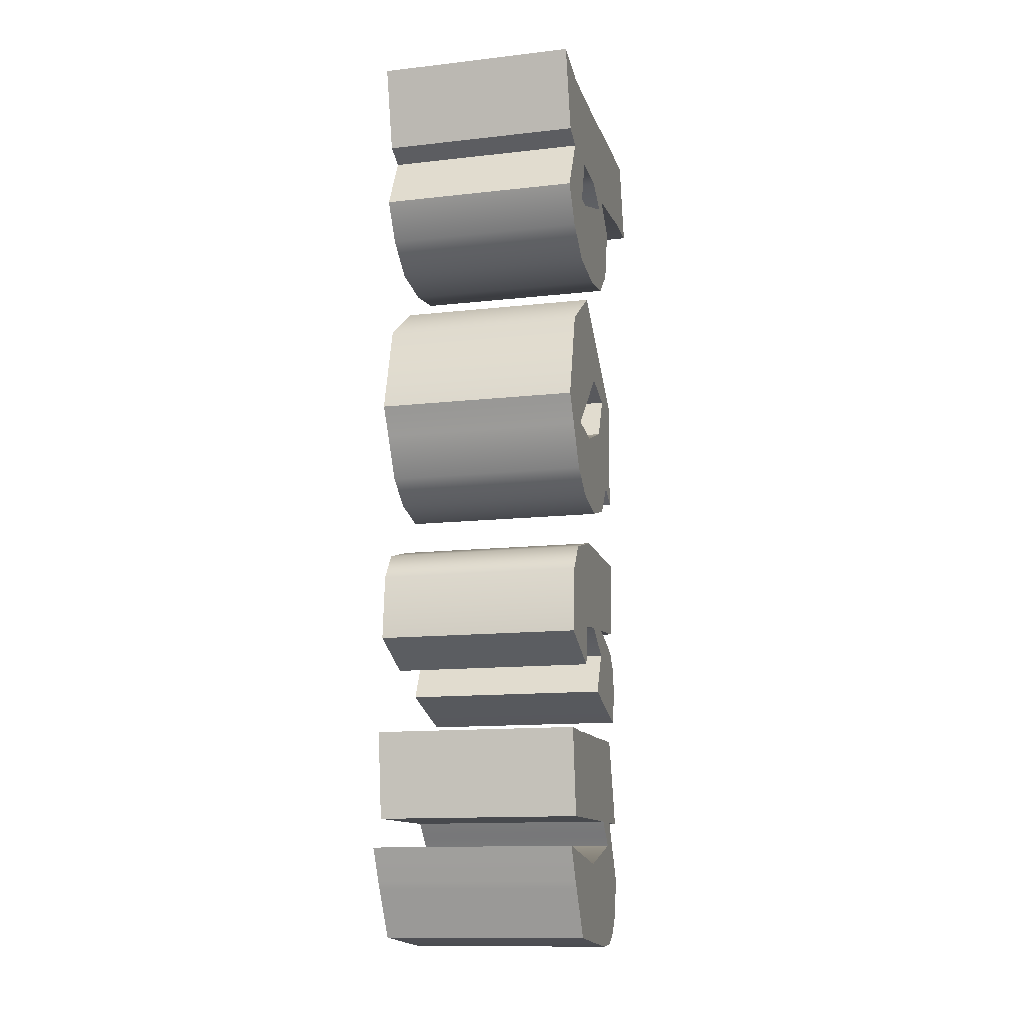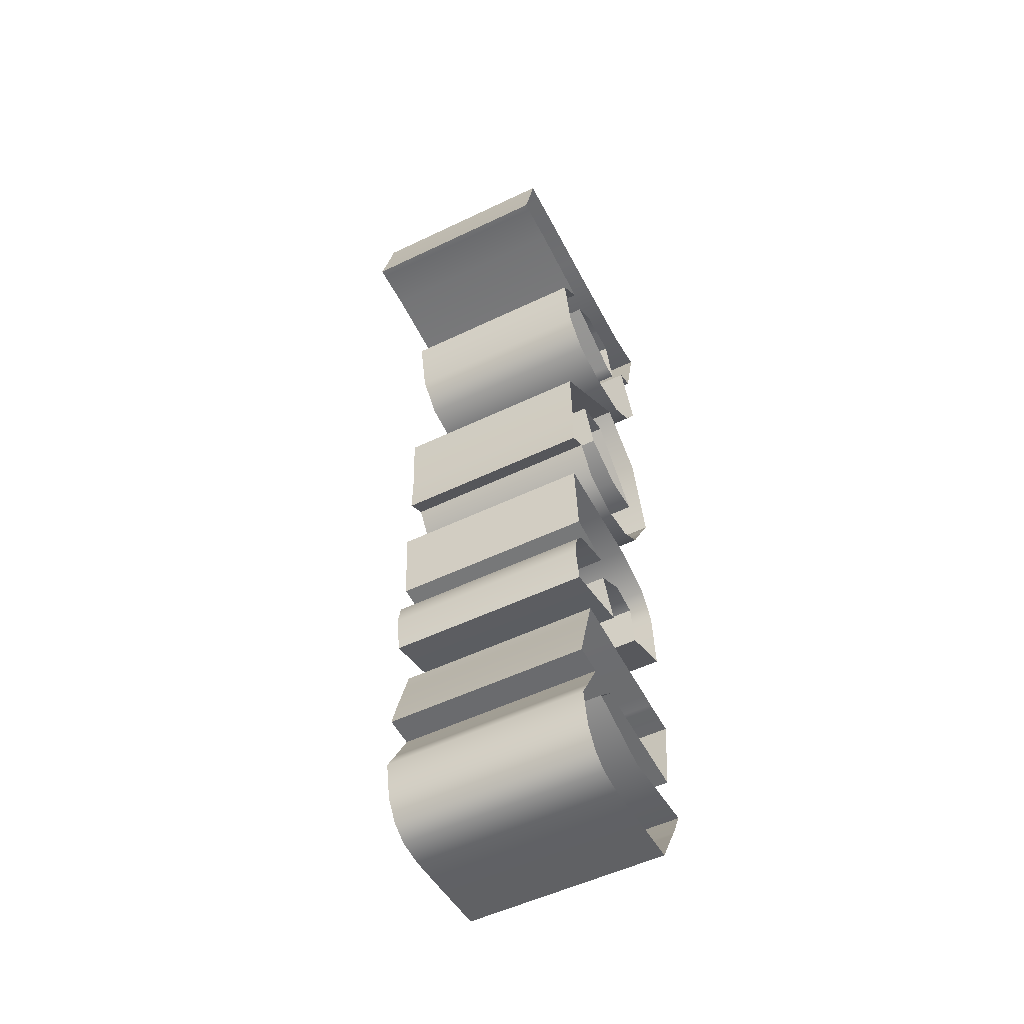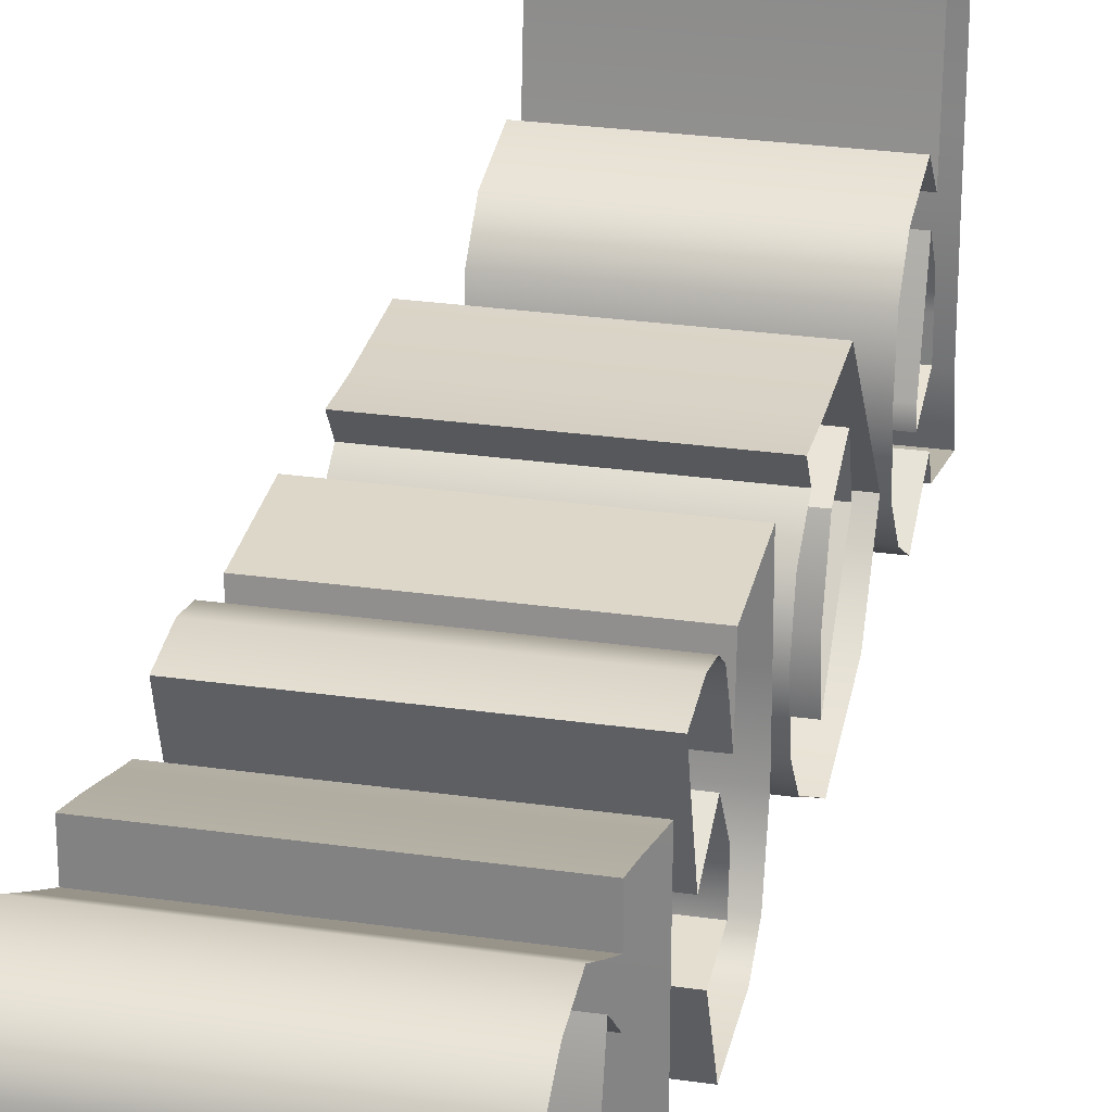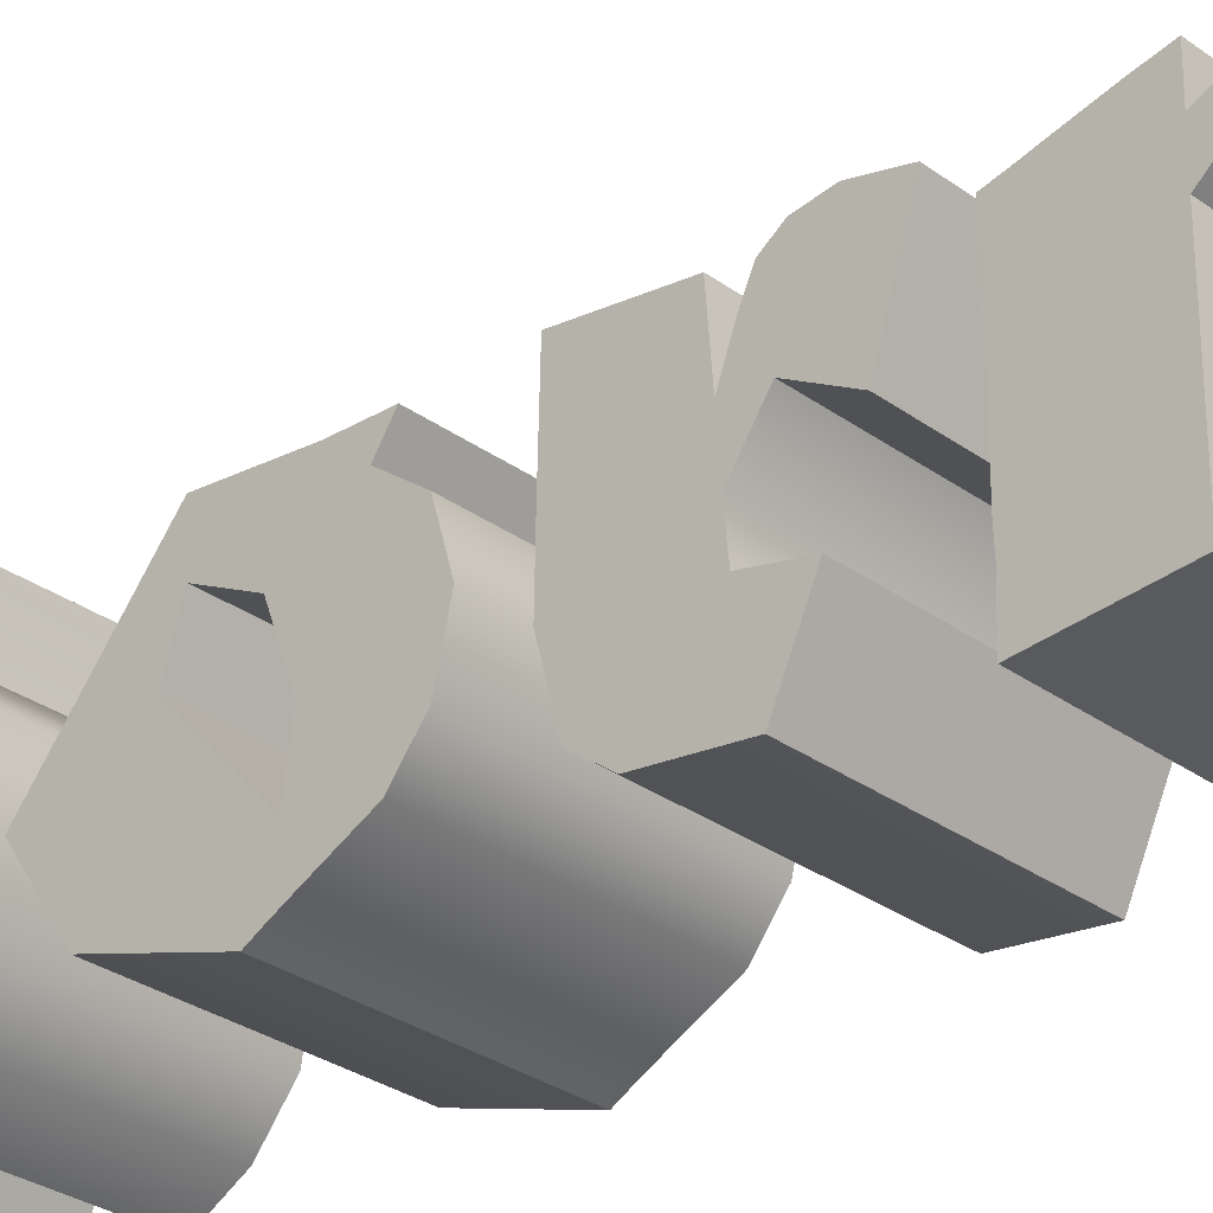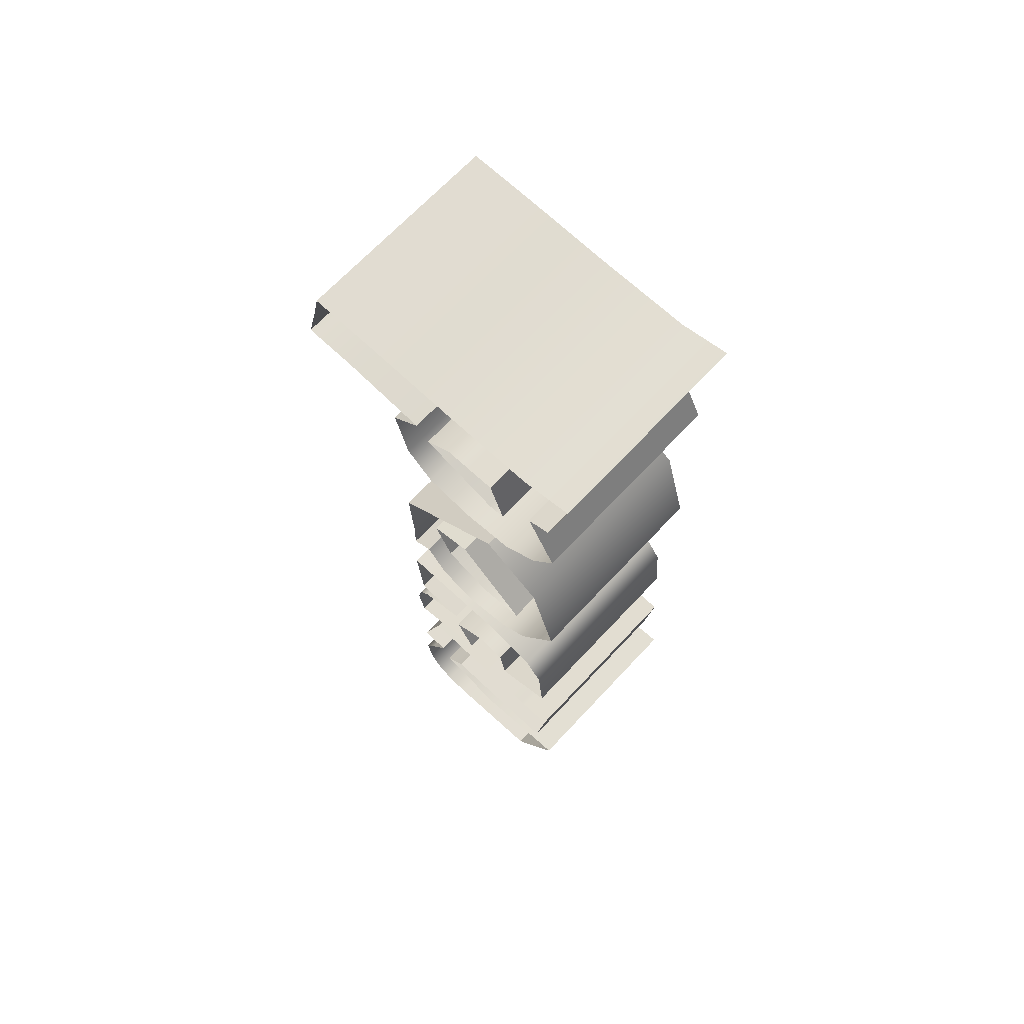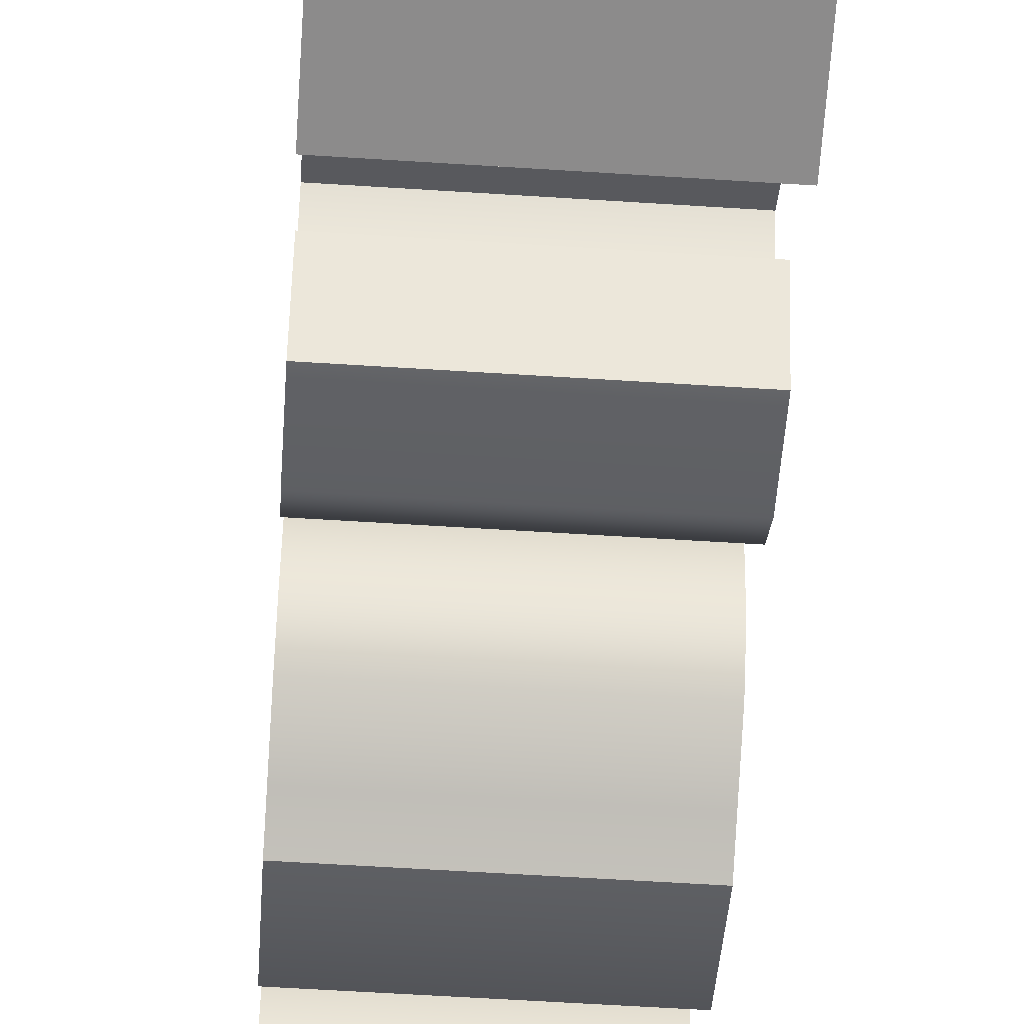
<metadata>
{"format":"obj","ext":"obj","renderer":"f3d","projection":"perspective","resolution":1024,"background":"white","views":[{"elev":-12.9,"azim":14.6,"up":"+Z"},{"elev":-53.4,"azim":-152.9,"up":"+Z"},{"elev":26.6,"azim":-167.2,"up":"+Y"},{"elev":-27.6,"azim":131.3,"up":"+Y"},{"elev":69.0,"azim":-46.8,"up":"+Z"},{"elev":-56.7,"azim":176.1,"up":"+Y"}]}
</metadata>
<code>
g default
v -0.0675 0.1961 0.2512
v -0.0675 0.1878 0.2838
v -0.0675 0.1828 0.3063
v -0.0675 0.1376 0.3063
v -0.0675 0.1047 0.3056
v -0.0675 0.07762 0.3049
v -0.0675 0.01684 0.3056
v -0.0675 -0.01607 0.3138
v -0.0675 -0.002602 0.2585
v -0.0675 0.01225 0.2517
v -0.0675 -0.007346 0.2141
v -0.0675 0.007961 0.1891
v -0.0675 0.03123 0.1712
v -0.0675 0.06552 0.1663
v -0.0675 0.09813 0.1707
v -0.0675 0.1168 0.1886
v -0.0675 0.1255 0.2268
v -0.0675 0.1055 0.2455
v -0.0675 0.1635 0.251
v -0.0675 0.1914 0.251
v -0.0675 0.09629 0.236
v -0.0675 0.04465 0.2182
v -0.0675 0.03384 0.2193
v -0.0675 0.04374 0.2499
v -0.0675 0.06209 0.2495
v -0.0675 0.07755 0.2492
v -0.0675 0.1246 0.08367
v -0.0675 0.04715 0.1458
v -0.0675 0.006123 0.1185
v -0.0675 -0.01071 0.05815
v -0.0675 -0.005663 0.04965
v -0.0675 -0 0.03961
v -0.0675 0.01546 0.01154
v -0.0675 0.03552 -0.003601
v -0.0675 0.06568 -0.01058
v -0.0675 0.094 -0.002413
v -0.0675 0.1088 0.01835
v -0.0675 0.1229 0.009157
v -0.0675 0.1223 0.03552
v -0.0675 0.09809 0.08206
v -0.0675 0.08545 0.0543
v -0.0675 0.05178 0.04194
v -0.0675 0.02193 0.04617
v -0.0675 0.07007 0.09103
v -0.0675 0.1292 -0.1314
v -0.0675 0.126 -0.1154
v -0.0675 0.1185 -0.1057
v -0.0675 0.1059 -0.1001
v -0.0675 0.08573 -0.09274
v -0.0675 0.1211 -0.08985
v -0.0675 0.1254 -0.0383
v -0.0675 0.08129 -0.03711
v -0.0675 0.04501 -0.03643
v -0.0675 0.01072 -0.04562
v -0.0675 -0.001837 -0.06297
v -0.0675 -0.005663 -0.1064
v -0.0675 0.03383 -0.1239
v -0.0675 0.03873 -0.09682
v -0.0675 0.06001 -0.09461
v -0.0675 0.08435 -0.1108
v -0.0675 0.07042 -0.1383
v -0.0675 0.1053 -0.149
v -0.0675 0.1248 -0.1547
v -0.0675 0.1277 -0.2677
v -0.0675 0.1199 -0.2532
v -0.0675 0.1156 -0.2452
v -0.0675 0.1067 -0.2282
v -0.0675 0.1268 -0.2282
v -0.0675 0.1223 -0.2119
v -0.0675 0.1156 -0.1897
v -0.0675 0.1131 -0.182
v -0.0675 0.1112 -0.1755
v -0.0675 0.1098 -0.1704
v -0.0675 0.06062 -0.1714
v -0.0675 0.02449 -0.1714
v -0.0675 0.01546 -0.1719
v -0.0675 0.01194 -0.1719
v -0.0675 0.000611 -0.1715
v -0.0675 -0.009949 -0.1714
v -0.0675 -0.002602 -0.229
v -0.0675 0.08543 -0.2282
v -0.0675 0.0917 -0.2352
v -0.0675 0.09476 -0.2382
v -0.0675 0.1003 -0.2444
v -0.0675 0.04945 -0.2585
v -0.0675 -0.01699 -0.2486
v -0.0675 -0.005509 -0.2709
v -0.0675 -0.002602 -0.2757
v -0.0675 0.01546 -0.3071
v -0.0675 0.05128 -0.3107
v -0.0675 0.08527 -0.3138
v -0.0675 0.1026 -0.3121
v -0.0675 0.1141 -0.3051
v -0.0675 0.1228 -0.2918
v 0.0675 0.1961 0.2512
v 0.0675 0.1878 0.2838
v 0.0675 0.1828 0.3063
v 0.0675 0.1376 0.3063
v 0.0675 0.1047 0.3056
v 0.0675 0.07762 0.3049
v 0.0675 0.01684 0.3056
v 0.0675 -0.01607 0.3138
v 0.0675 -0.002602 0.2585
v 0.0675 0.01225 0.2517
v 0.0675 -0.007346 0.2141
v 0.0675 0.007961 0.1891
v 0.0675 0.03123 0.1712
v 0.0675 0.06552 0.1663
v 0.0675 0.09813 0.1707
v 0.0675 0.1168 0.1886
v 0.0675 0.1255 0.2268
v 0.0675 0.1055 0.2455
v 0.0675 0.1635 0.251
v 0.0675 0.1914 0.251
v 0.0675 0.09629 0.236
v 0.0675 0.04465 0.2182
v 0.0675 0.03384 0.2193
v 0.0675 0.04374 0.2499
v 0.0675 0.06209 0.2495
v 0.0675 0.07755 0.2492
v 0.0675 0.1246 0.08367
v 0.0675 0.04715 0.1458
v 0.0675 0.006123 0.1185
v 0.0675 -0.01071 0.05815
v 0.0675 -0.005663 0.04965
v 0.0675 -0 0.03961
v 0.0675 0.01546 0.01154
v 0.0675 0.03552 -0.003601
v 0.0675 0.06568 -0.01058
v 0.0675 0.094 -0.002413
v 0.0675 0.1088 0.01835
v 0.0675 0.1229 0.009157
v 0.0675 0.1223 0.03552
v 0.0675 0.09809 0.08206
v 0.0675 0.08545 0.0543
v 0.0675 0.05178 0.04194
v 0.0675 0.02193 0.04617
v 0.0675 0.07007 0.09103
v 0.0675 0.1292 -0.1314
v 0.0675 0.126 -0.1154
v 0.0675 0.1185 -0.1057
v 0.0675 0.1059 -0.1001
v 0.0675 0.08573 -0.09274
v 0.0675 0.1211 -0.08985
v 0.0675 0.1254 -0.0383
v 0.0675 0.08129 -0.03711
v 0.0675 0.04501 -0.03643
v 0.0675 0.01072 -0.04562
v 0.0675 -0.001837 -0.06297
v 0.0675 -0.005663 -0.1064
v 0.0675 0.03383 -0.1239
v 0.0675 0.03873 -0.09682
v 0.0675 0.06001 -0.09461
v 0.0675 0.08435 -0.1108
v 0.0675 0.07042 -0.1383
v 0.0675 0.1053 -0.149
v 0.0675 0.1248 -0.1547
v 0.0675 0.1277 -0.2677
v 0.0675 0.1199 -0.2532
v 0.0675 0.1156 -0.2452
v 0.0675 0.1067 -0.2282
v 0.0675 0.1268 -0.2282
v 0.0675 0.1223 -0.2119
v 0.0675 0.1156 -0.1897
v 0.0675 0.1131 -0.182
v 0.0675 0.1112 -0.1755
v 0.0675 0.1098 -0.1704
v 0.0675 0.06062 -0.1714
v 0.0675 0.02449 -0.1714
v 0.0675 0.01546 -0.1719
v 0.0675 0.01194 -0.1719
v 0.0675 0.000611 -0.1715
v 0.0675 -0.009949 -0.1714
v 0.0675 -0.002602 -0.229
v 0.0675 0.08543 -0.2282
v 0.0675 0.0917 -0.2352
v 0.0675 0.09476 -0.2382
v 0.0675 0.1003 -0.2444
v 0.0675 0.04945 -0.2585
v 0.0675 -0.01699 -0.2486
v 0.0675 -0.005509 -0.2709
v 0.0675 -0.002602 -0.2757
v 0.0675 0.01546 -0.3071
v 0.0675 0.05128 -0.3107
v 0.0675 0.08527 -0.3138
v 0.0675 0.1026 -0.3121
v 0.0675 0.1141 -0.3051
v 0.0675 0.1228 -0.2918
g typeMesh_born group2
f 1 2 95
f 95 2 96
f 2 3 96
f 96 3 97
f 3 4 97
f 97 4 98
f 4 5 98
f 98 5 99
f 5 6 99
f 99 6 100
f 6 7 100
f 100 7 101
f 7 8 101
f 101 8 102
f 8 9 102
f 102 9 103
f 9 10 103
f 103 10 104
f 10 11 104
f 104 11 105
f 11 12 105
f 105 12 106
f 12 13 106
f 106 13 107
f 13 14 107
f 107 14 108
f 14 15 108
f 108 15 109
f 15 16 109
f 109 16 110
f 16 17 110
f 110 17 111
f 17 18 111
f 111 18 112
f 18 19 112
f 112 19 113
f 19 20 113
f 113 20 114
f 20 1 114
f 114 1 95
f 21 22 115
f 115 22 116
f 22 23 116
f 116 23 117
f 23 24 117
f 117 24 118
f 24 25 118
f 118 25 119
f 25 26 119
f 119 26 120
f 26 21 120
f 120 21 115
f 102 103 101
f 95 96 114
f 114 96 113
f 103 104 101
f 101 104 100
f 97 98 96
f 96 98 113
f 113 98 112
f 98 99 112
f 99 100 112
f 100 120 112
f 120 115 112
f 100 104 120
f 120 104 119
f 119 104 118
f 118 104 117
f 104 105 117
f 105 106 117
f 106 107 117
f 117 107 116
f 107 108 116
f 116 108 115
f 108 109 115
f 109 110 115
f 112 115 111
f 115 110 111
f 27 28 121
f 121 28 122
f 28 29 122
f 122 29 123
f 29 30 123
f 123 30 124
f 30 31 124
f 124 31 125
f 31 32 125
f 125 32 126
f 32 33 126
f 126 33 127
f 33 34 127
f 127 34 128
f 34 35 128
f 128 35 129
f 35 36 129
f 129 36 130
f 36 37 130
f 130 37 131
f 37 38 131
f 131 38 132
f 38 39 132
f 132 39 133
f 39 27 133
f 133 27 121
f 40 41 134
f 134 41 135
f 41 42 135
f 135 42 136
f 42 43 136
f 136 43 137
f 43 44 137
f 137 44 138
f 44 40 138
f 138 40 134
f 132 133 131
f 122 123 121
f 123 138 121
f 138 134 121
f 138 123 137
f 123 124 137
f 124 125 137
f 125 126 137
f 126 127 137
f 121 134 133
f 134 135 133
f 133 135 131
f 137 127 136
f 127 128 136
f 128 129 136
f 129 130 136
f 136 130 135
f 135 130 131
f 45 46 139
f 139 46 140
f 46 47 140
f 140 47 141
f 47 48 141
f 141 48 142
f 48 49 142
f 142 49 143
f 49 50 143
f 143 50 144
f 50 51 144
f 144 51 145
f 51 52 145
f 145 52 146
f 52 53 146
f 146 53 147
f 53 54 147
f 147 54 148
f 54 55 148
f 148 55 149
f 55 56 149
f 149 56 150
f 56 57 150
f 150 57 151
f 57 58 151
f 151 58 152
f 58 59 152
f 152 59 153
f 59 60 153
f 153 60 154
f 60 61 154
f 154 61 155
f 61 62 155
f 155 62 156
f 62 63 156
f 156 63 157
f 63 45 157
f 157 45 139
f 151 152 150
f 150 152 149
f 155 156 154
f 157 139 156
f 156 139 154
f 139 140 154
f 140 141 154
f 141 142 154
f 142 143 154
f 154 143 153
f 145 146 144
f 144 146 143
f 143 146 153
f 146 147 153
f 153 147 152
f 147 148 152
f 148 149 152
f 64 65 158
f 158 65 159
f 65 66 159
f 159 66 160
f 66 67 160
f 160 67 161
f 67 68 161
f 161 68 162
f 68 69 162
f 162 69 163
f 69 70 163
f 163 70 164
f 70 71 164
f 164 71 165
f 71 72 165
f 165 72 166
f 72 73 166
f 166 73 167
f 73 74 167
f 167 74 168
f 74 75 168
f 168 75 169
f 75 76 169
f 169 76 170
f 76 77 170
f 170 77 171
f 77 78 171
f 171 78 172
f 78 79 172
f 172 79 173
f 79 80 173
f 173 80 174
f 80 81 174
f 174 81 175
f 81 82 175
f 175 82 176
f 82 83 176
f 176 83 177
f 83 84 177
f 177 84 178
f 84 85 178
f 178 85 179
f 85 86 179
f 179 86 180
f 86 87 180
f 180 87 181
f 87 88 181
f 181 88 182
f 88 89 182
f 182 89 183
f 89 90 183
f 183 90 184
f 90 91 184
f 184 91 185
f 91 92 185
f 185 92 186
f 92 93 186
f 186 93 187
f 93 94 187
f 187 94 188
f 94 64 188
f 188 64 158
f 180 181 179
f 181 182 179
f 162 163 161
f 182 183 179
f 183 184 179
f 173 174 172
f 174 175 172
f 172 175 171
f 171 175 170
f 170 175 169
f 169 175 168
f 168 175 167
f 167 175 166
f 166 175 165
f 165 175 164
f 164 175 163
f 163 175 161
f 175 176 161
f 176 177 161
f 161 177 160
f 177 178 160
f 184 185 179
f 179 185 178
f 185 186 178
f 186 187 178
f 187 188 178
f 188 158 178
f 158 159 178
f 159 160 178

</code>
